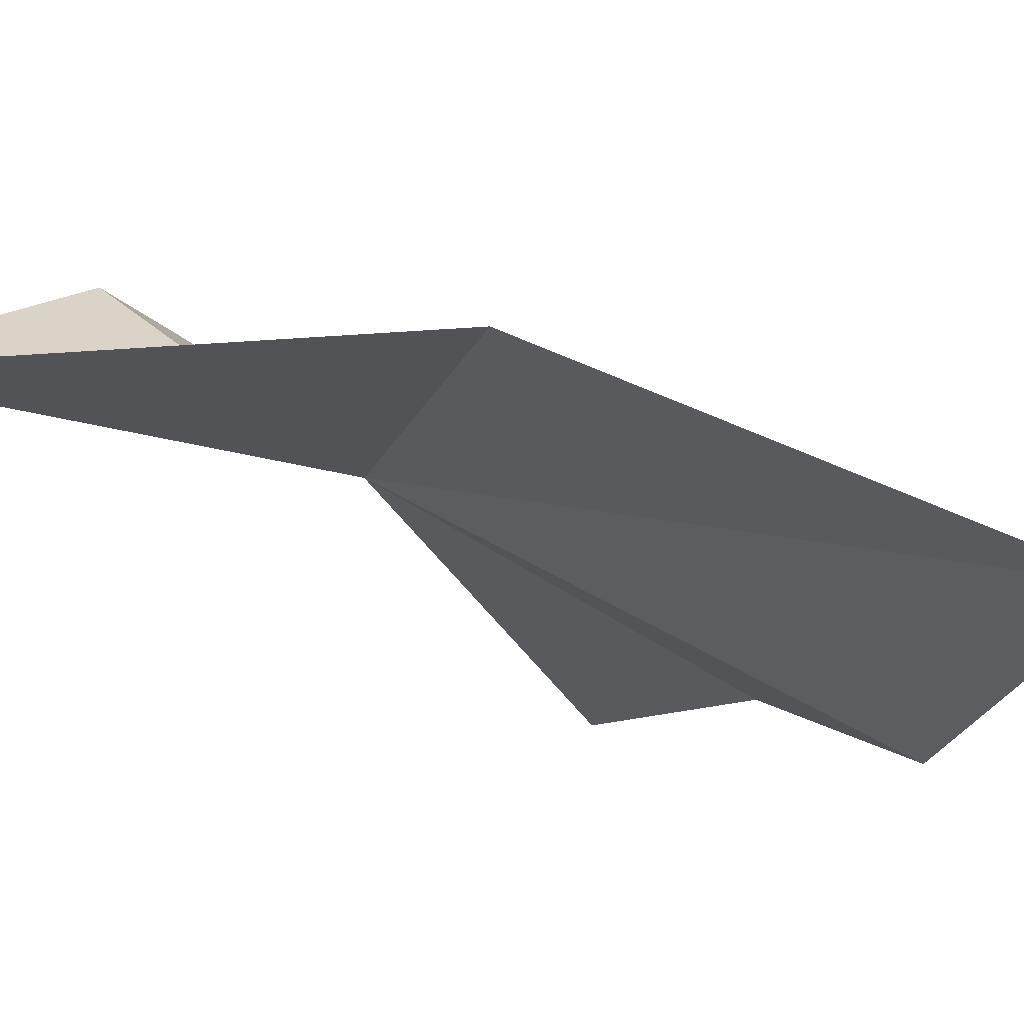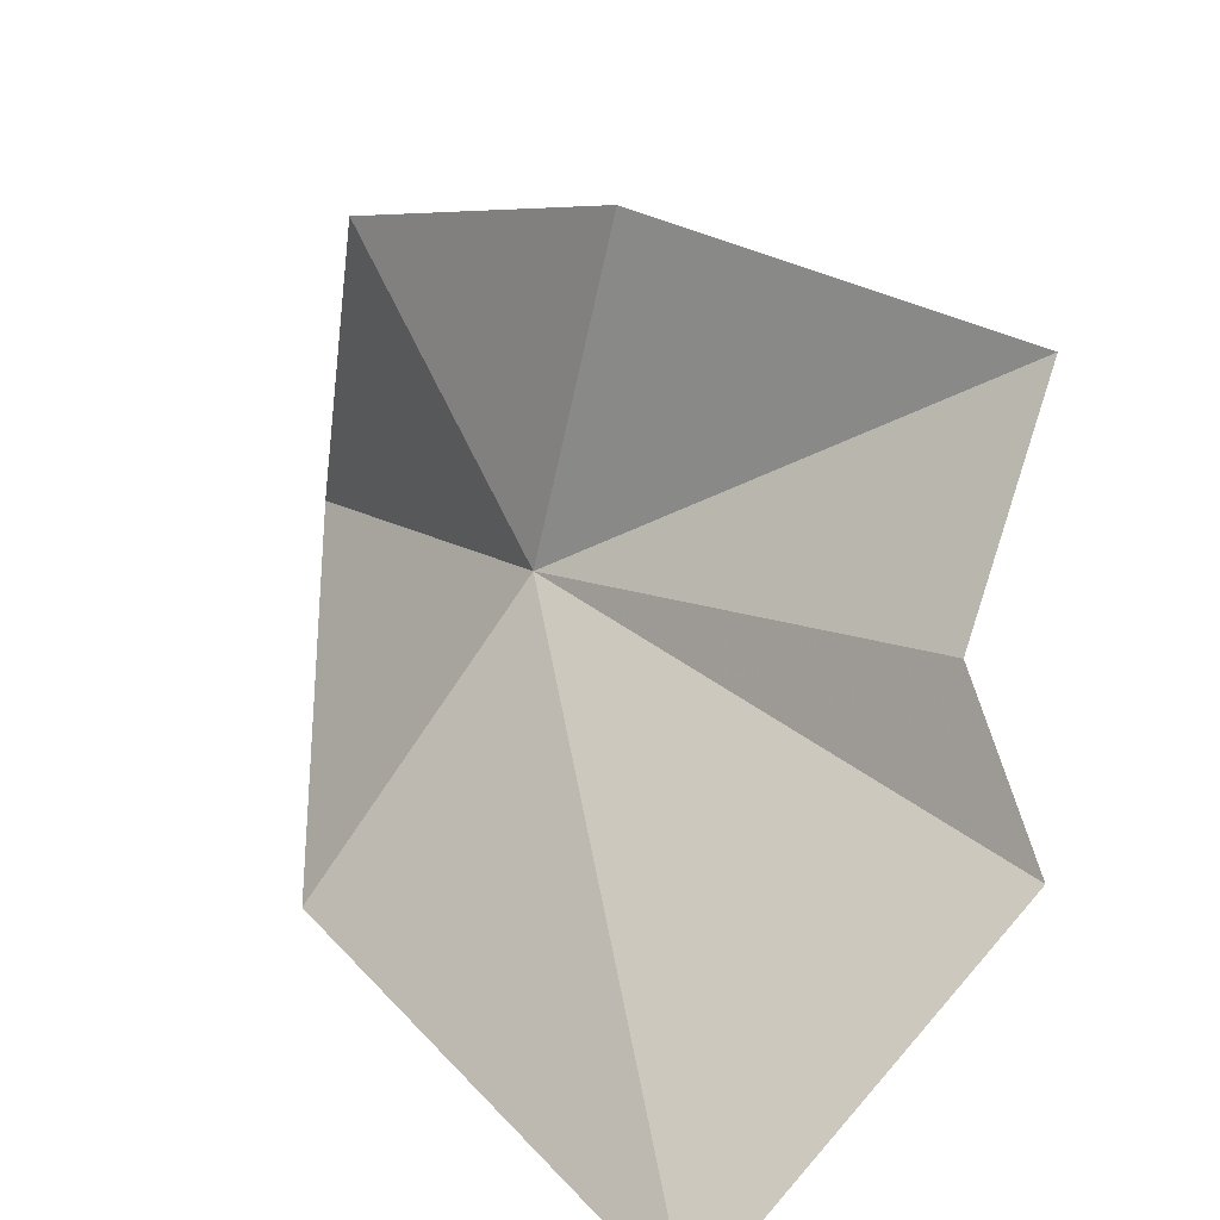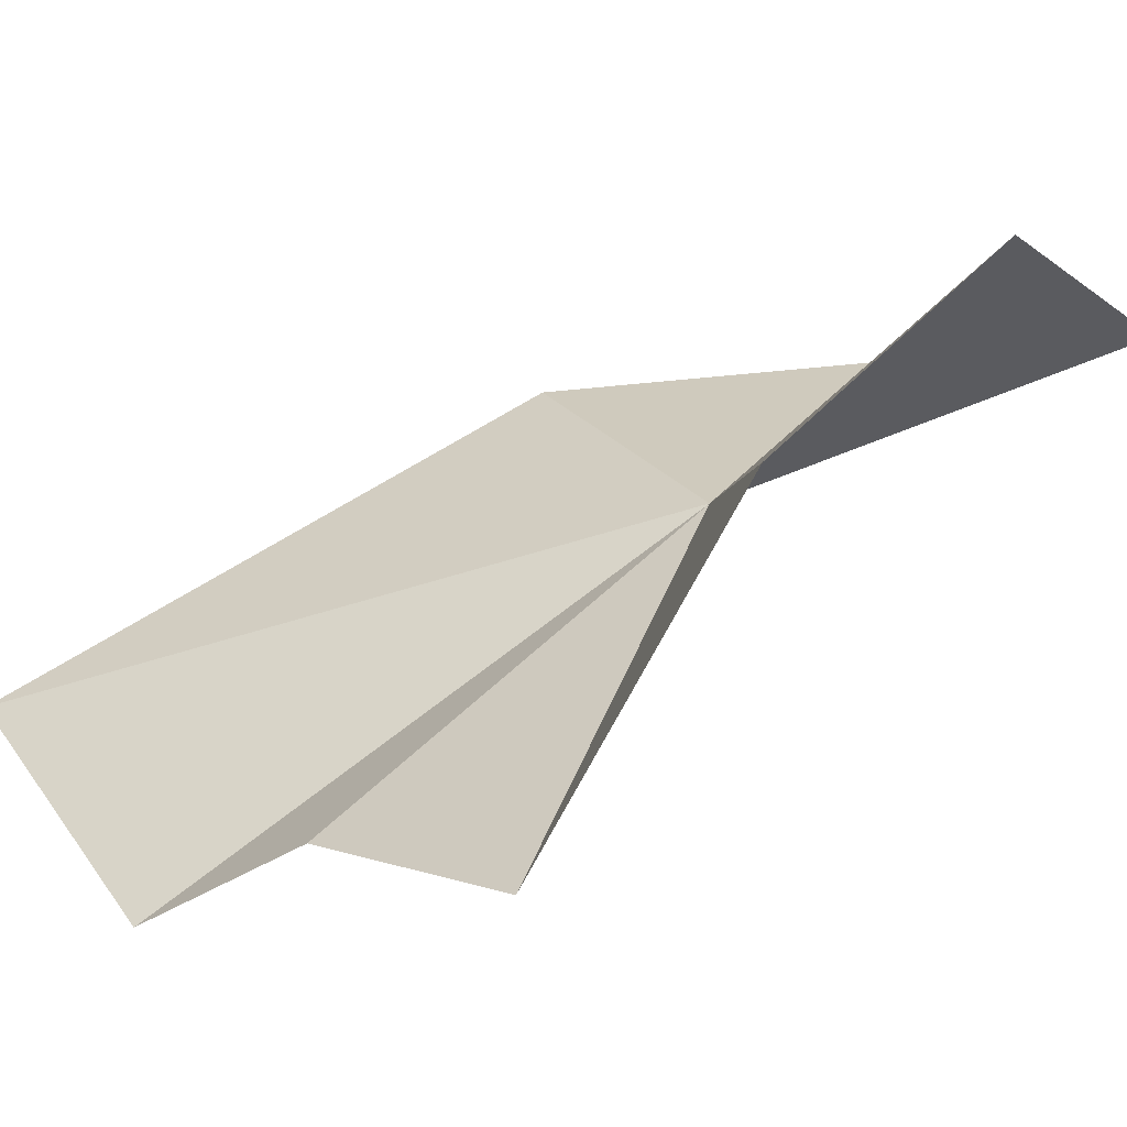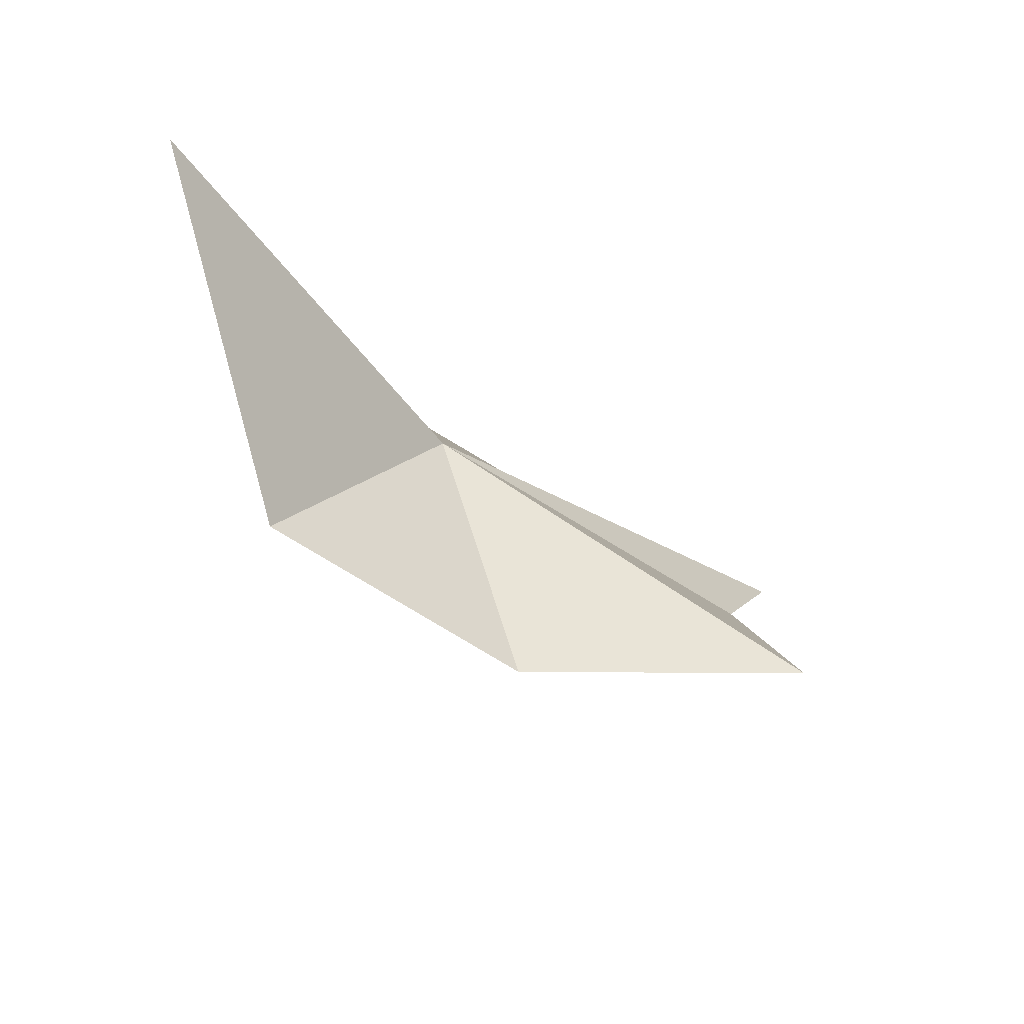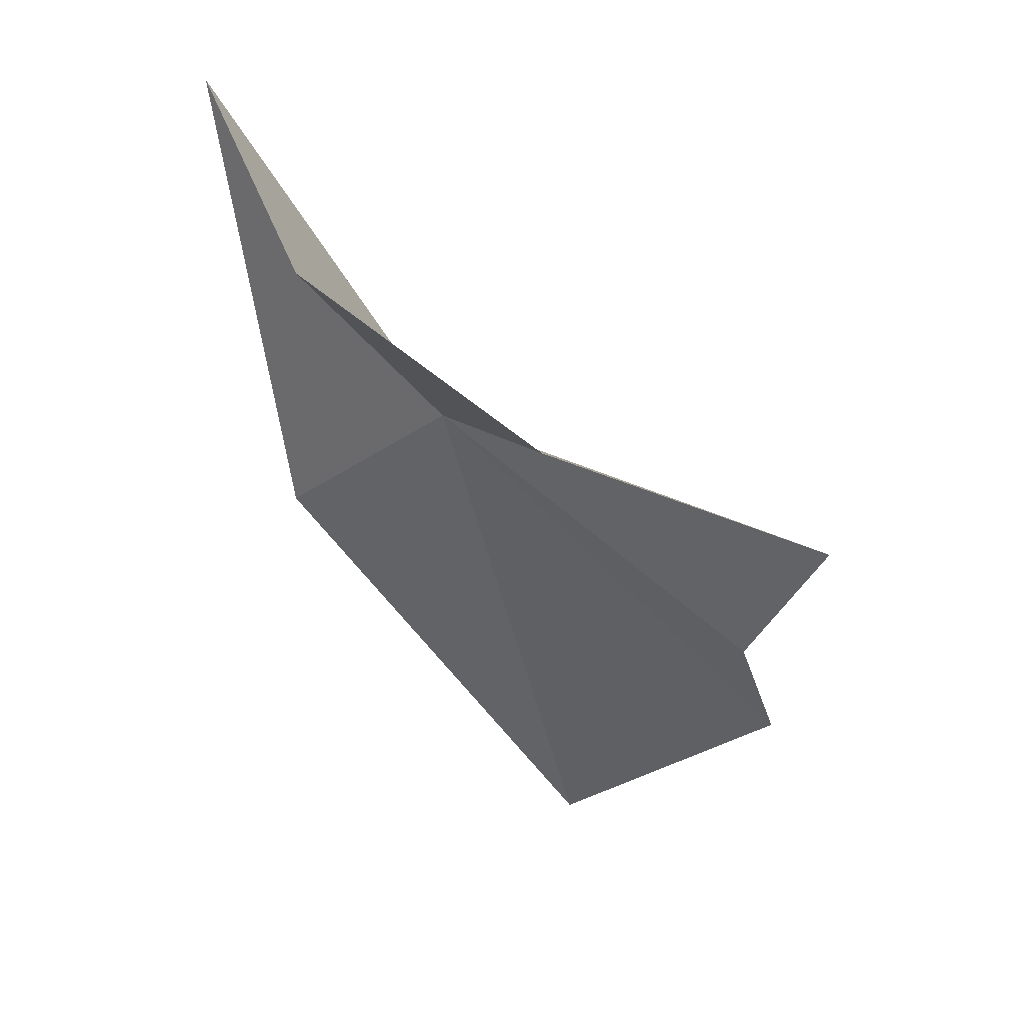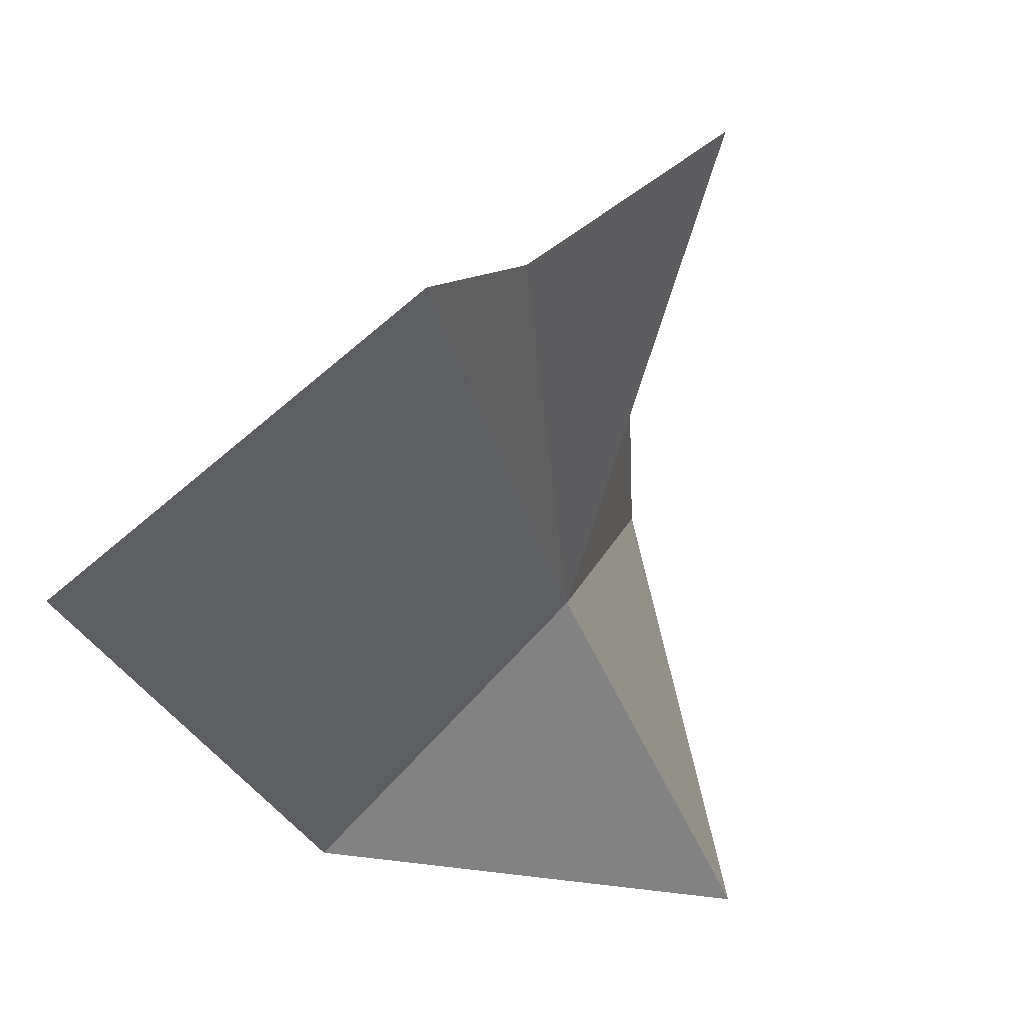
<metadata>
{"format":"obj","ext":"obj","renderer":"f3d","projection":"perspective","resolution":1024,"background":"white","views":[{"elev":-71.3,"azim":105.3,"up":"+Y"},{"elev":31.1,"azim":-171.9,"up":"+Y"},{"elev":73.5,"azim":-83.3,"up":"+Y"},{"elev":63.3,"azim":175.2,"up":"+Z"},{"elev":16.8,"azim":169.8,"up":"+Z"},{"elev":-22.7,"azim":-123.8,"up":"+Y"}]}
</metadata>
<code>
v -35.9 -3.949 9.835
v -38.86 -2.91 7.444
v -39.28 -1.588 8.893
v -39.43 -3.657 6.284
v -37.61 -5.588 4.609
v -36.43 -1.342 10.1
v -34.32 -2.256 11.66
v -33.69 -5.399 13.12
v -34.52 -5.898 8.459
f 1 3 2
f 1 4 5
f 1 6 3
f 1 8 7
f 1 2 4
f 1 5 9
f 1 9 8
f 1 7 6

</code>
